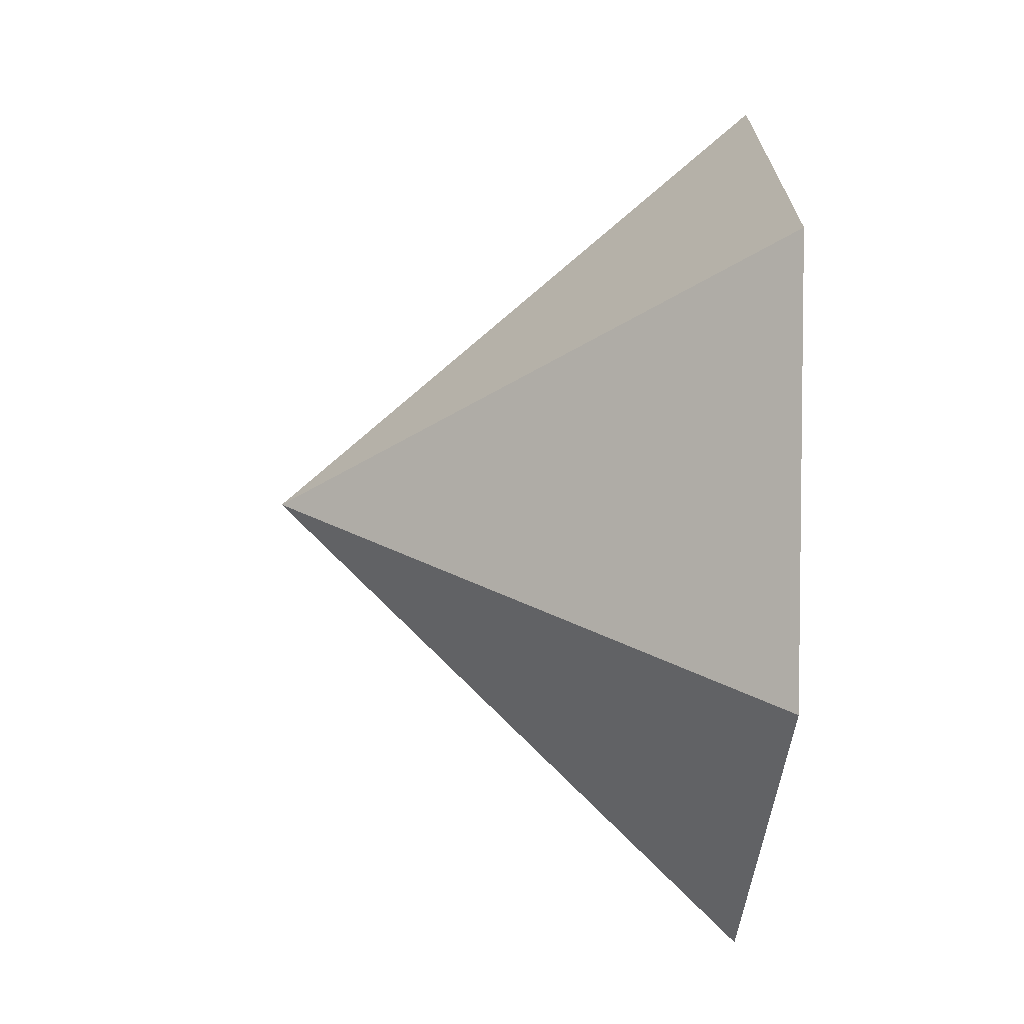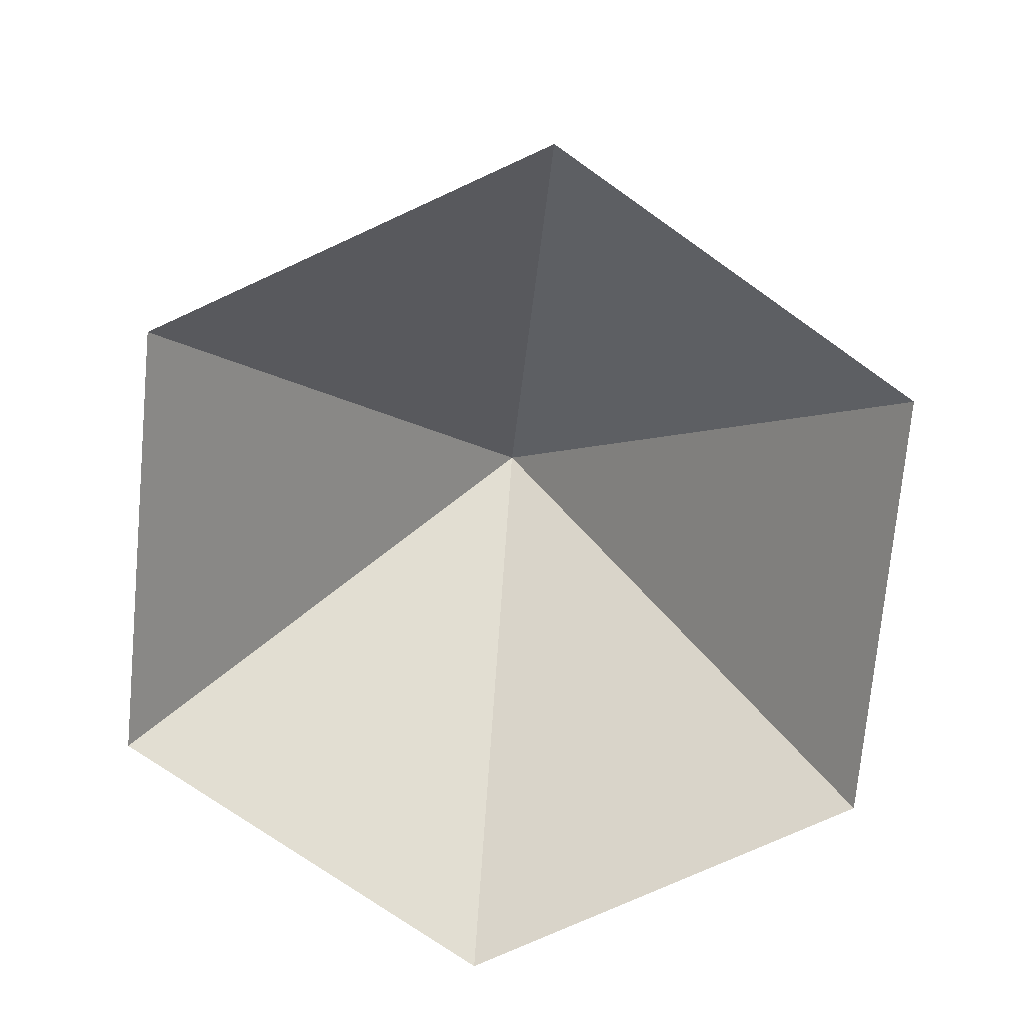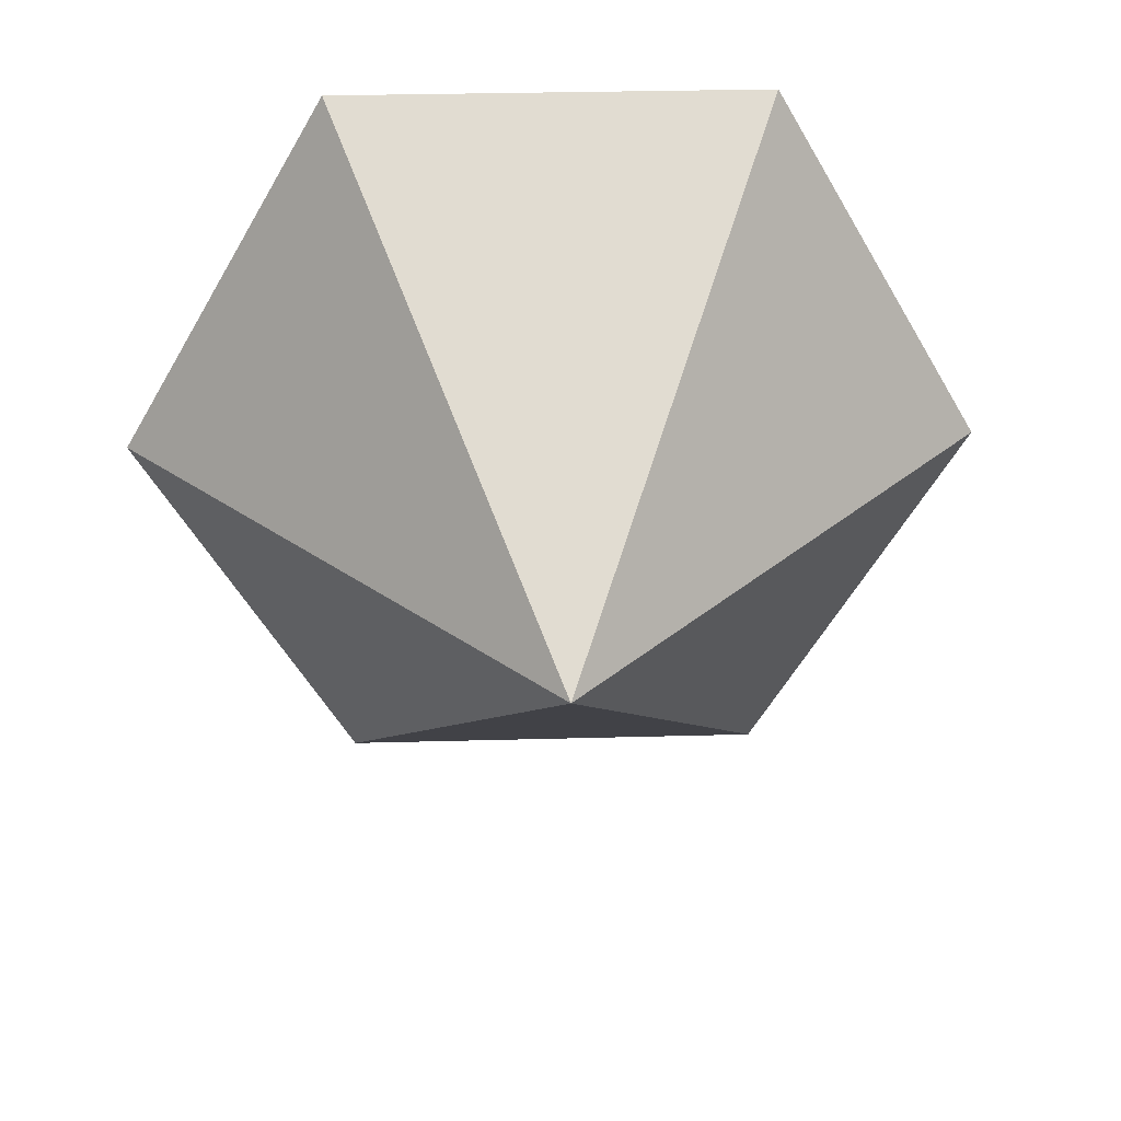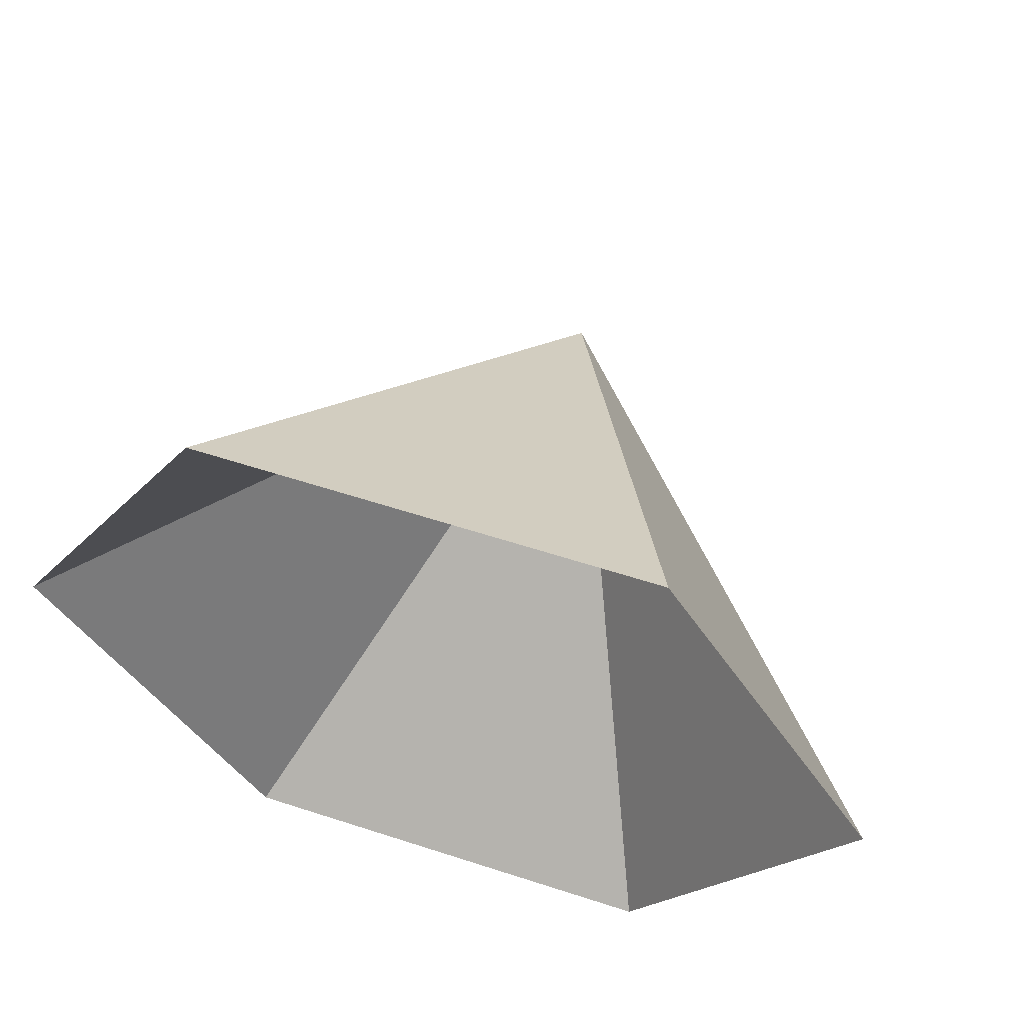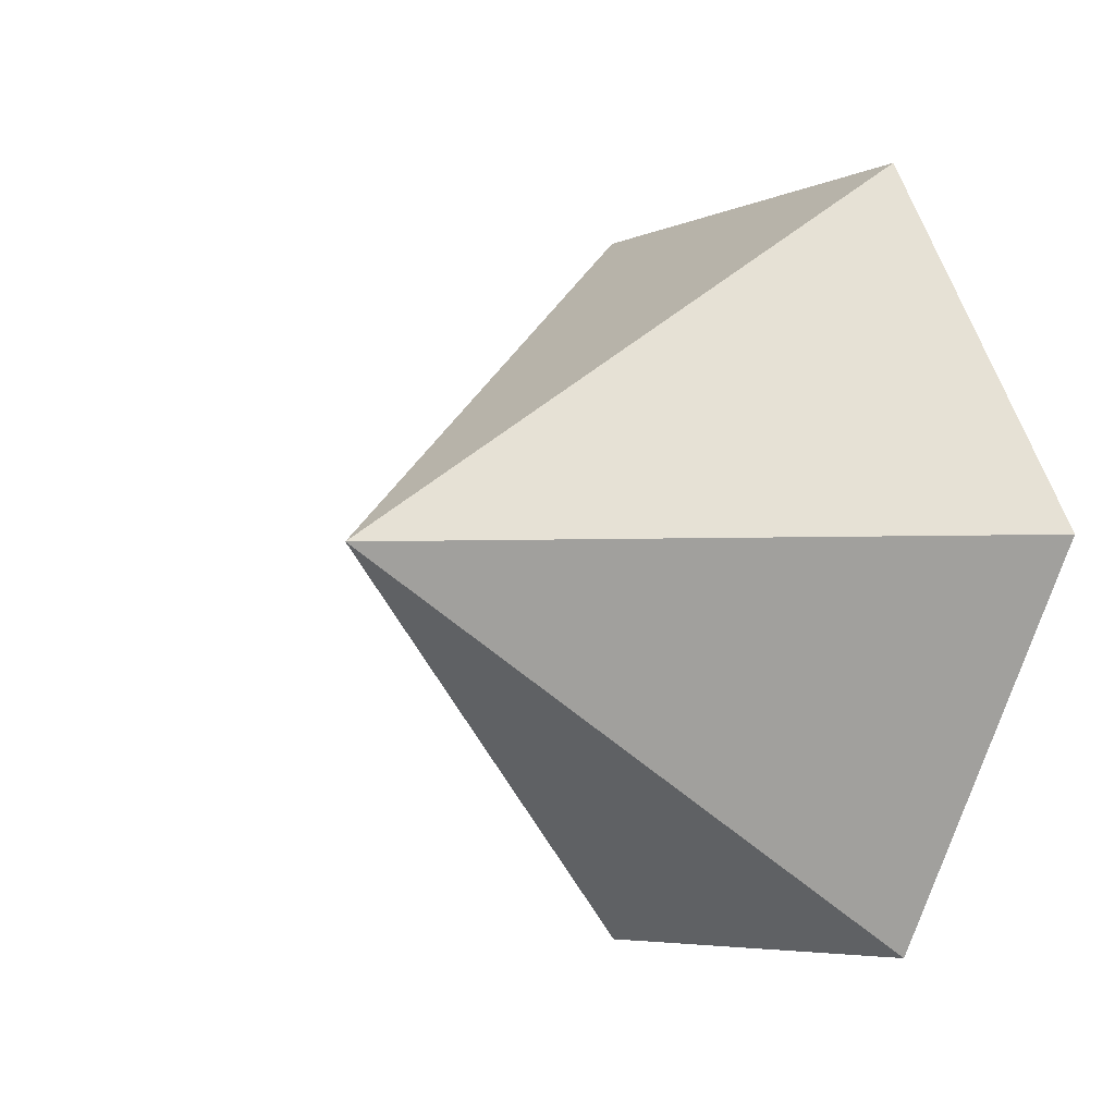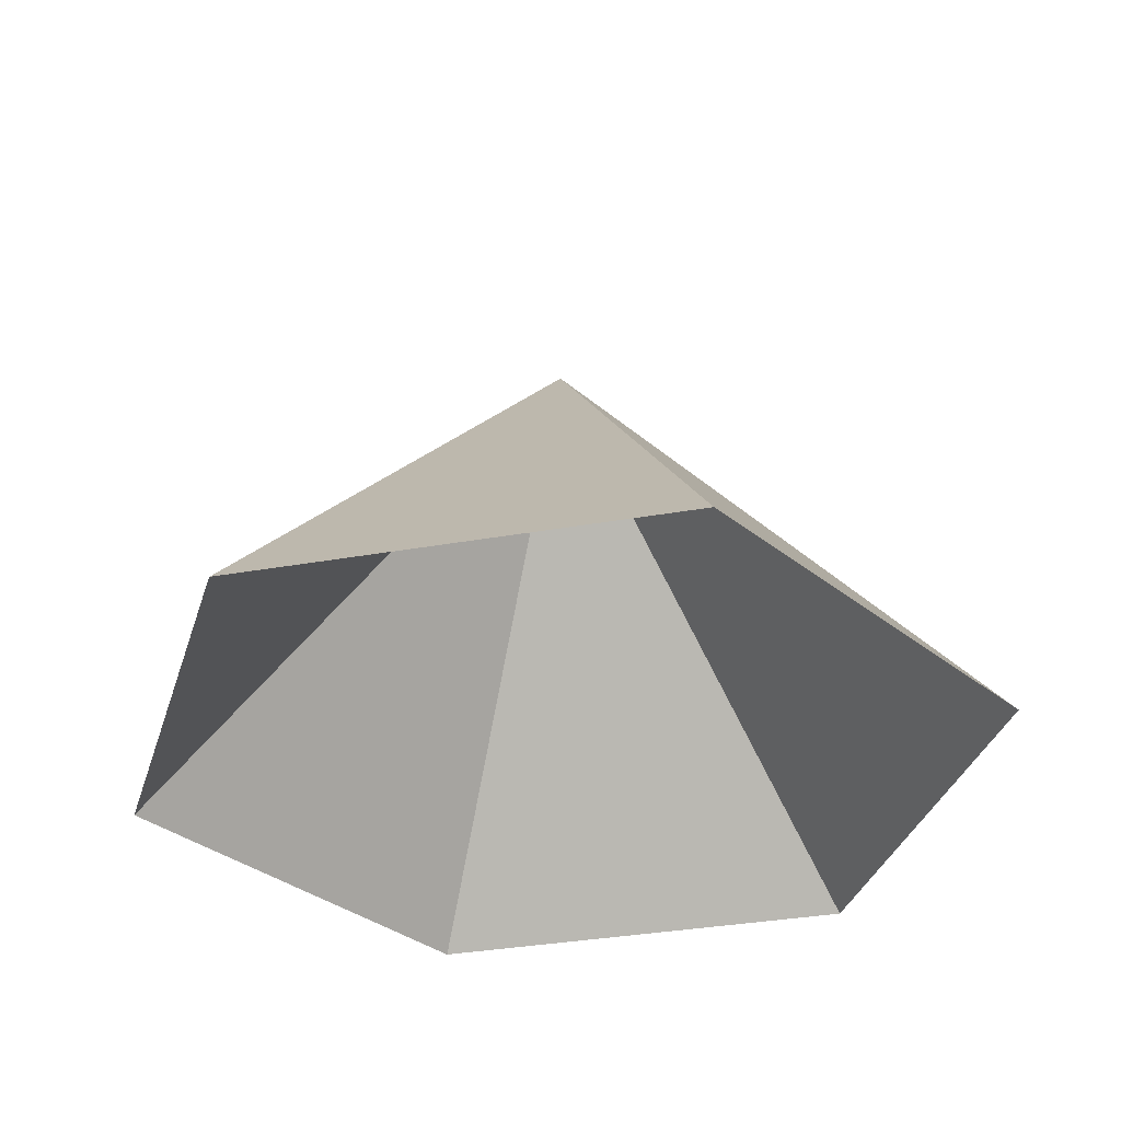
<metadata>
{"format":"obj","ext":"obj","renderer":"f3d","projection":"perspective","resolution":1024,"background":"white","views":[{"elev":-37.1,"azim":87.0,"up":"+Y"},{"elev":-73.9,"azim":144.7,"up":"+Z"},{"elev":31.4,"azim":-2.2,"up":"+Y"},{"elev":59.5,"azim":-161.5,"up":"+Y"},{"elev":-5.7,"azim":53.0,"up":"+Y"},{"elev":-35.0,"azim":-46.7,"up":"+Z"}]}
</metadata>
<code>
v 0 0 0
v 4.661 0 0
v 6.991 4.036 0
v 4.661 8.072 0
v 0 8.072 0
v -2.33 4.036 0
v 2.33 4.036 5.113
f 1 2 7
f 2 3 7
f 3 4 7
f 4 5 7
f 5 6 7
f 6 1 7

</code>
